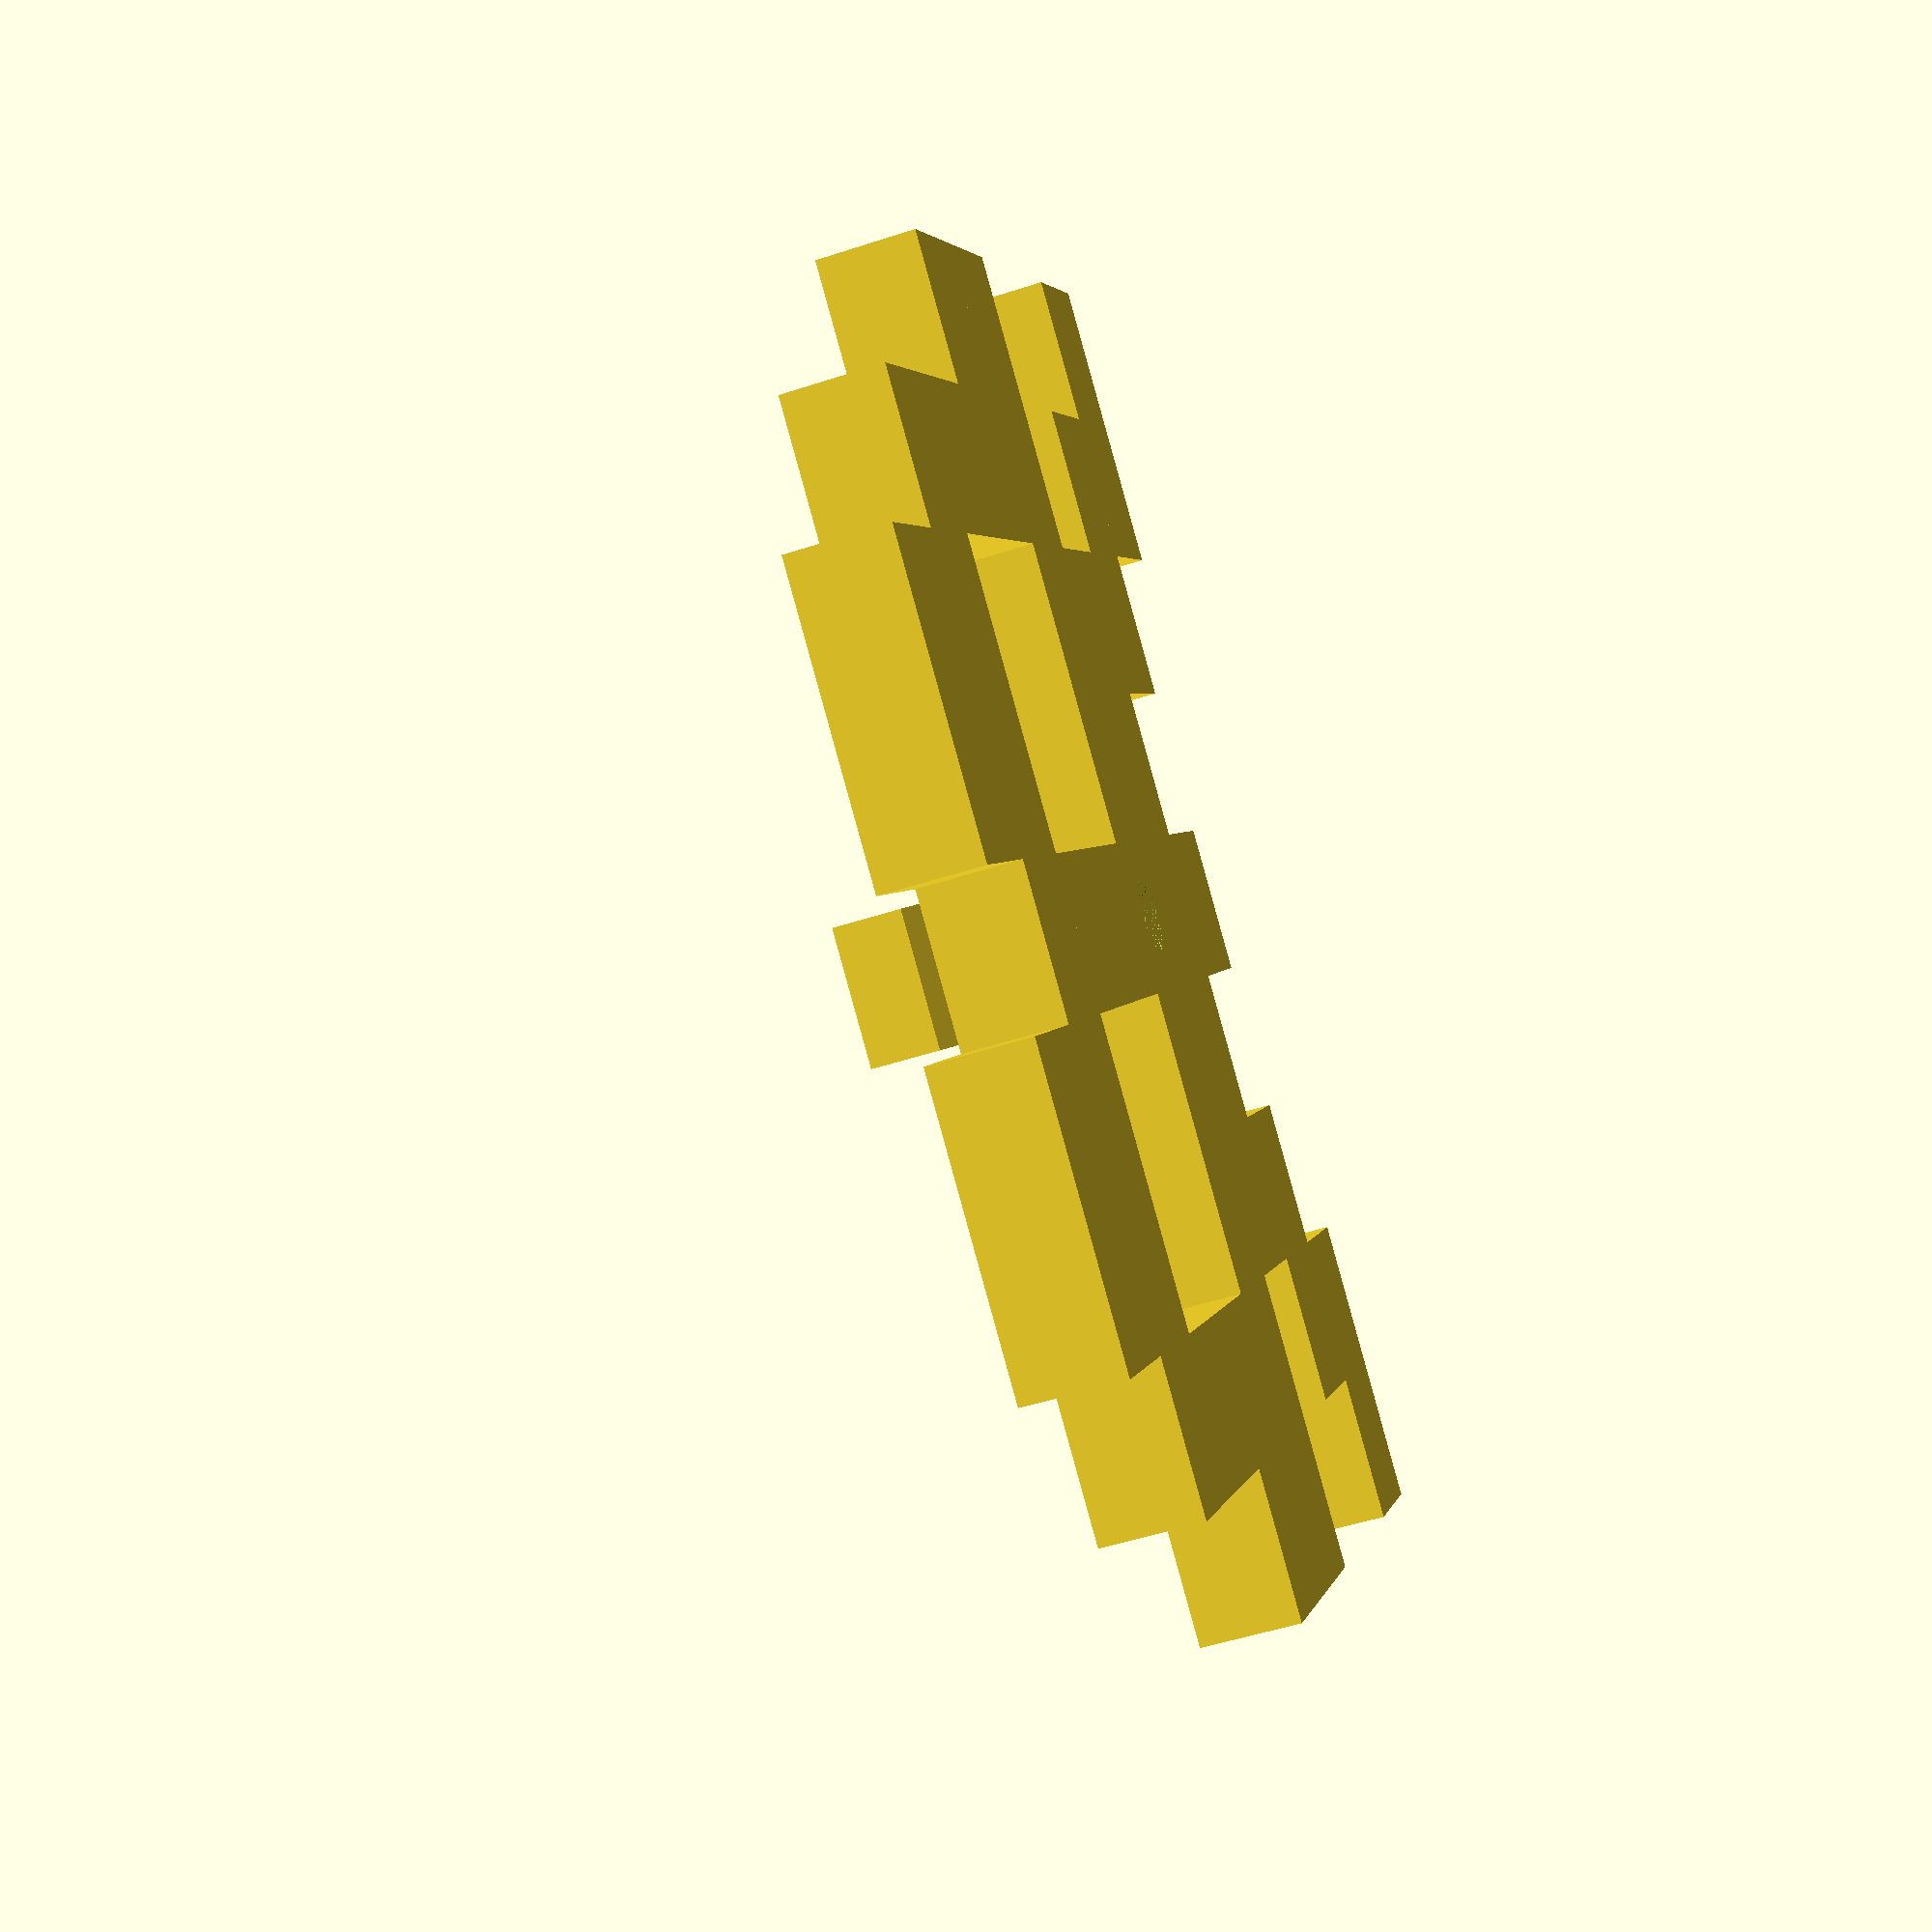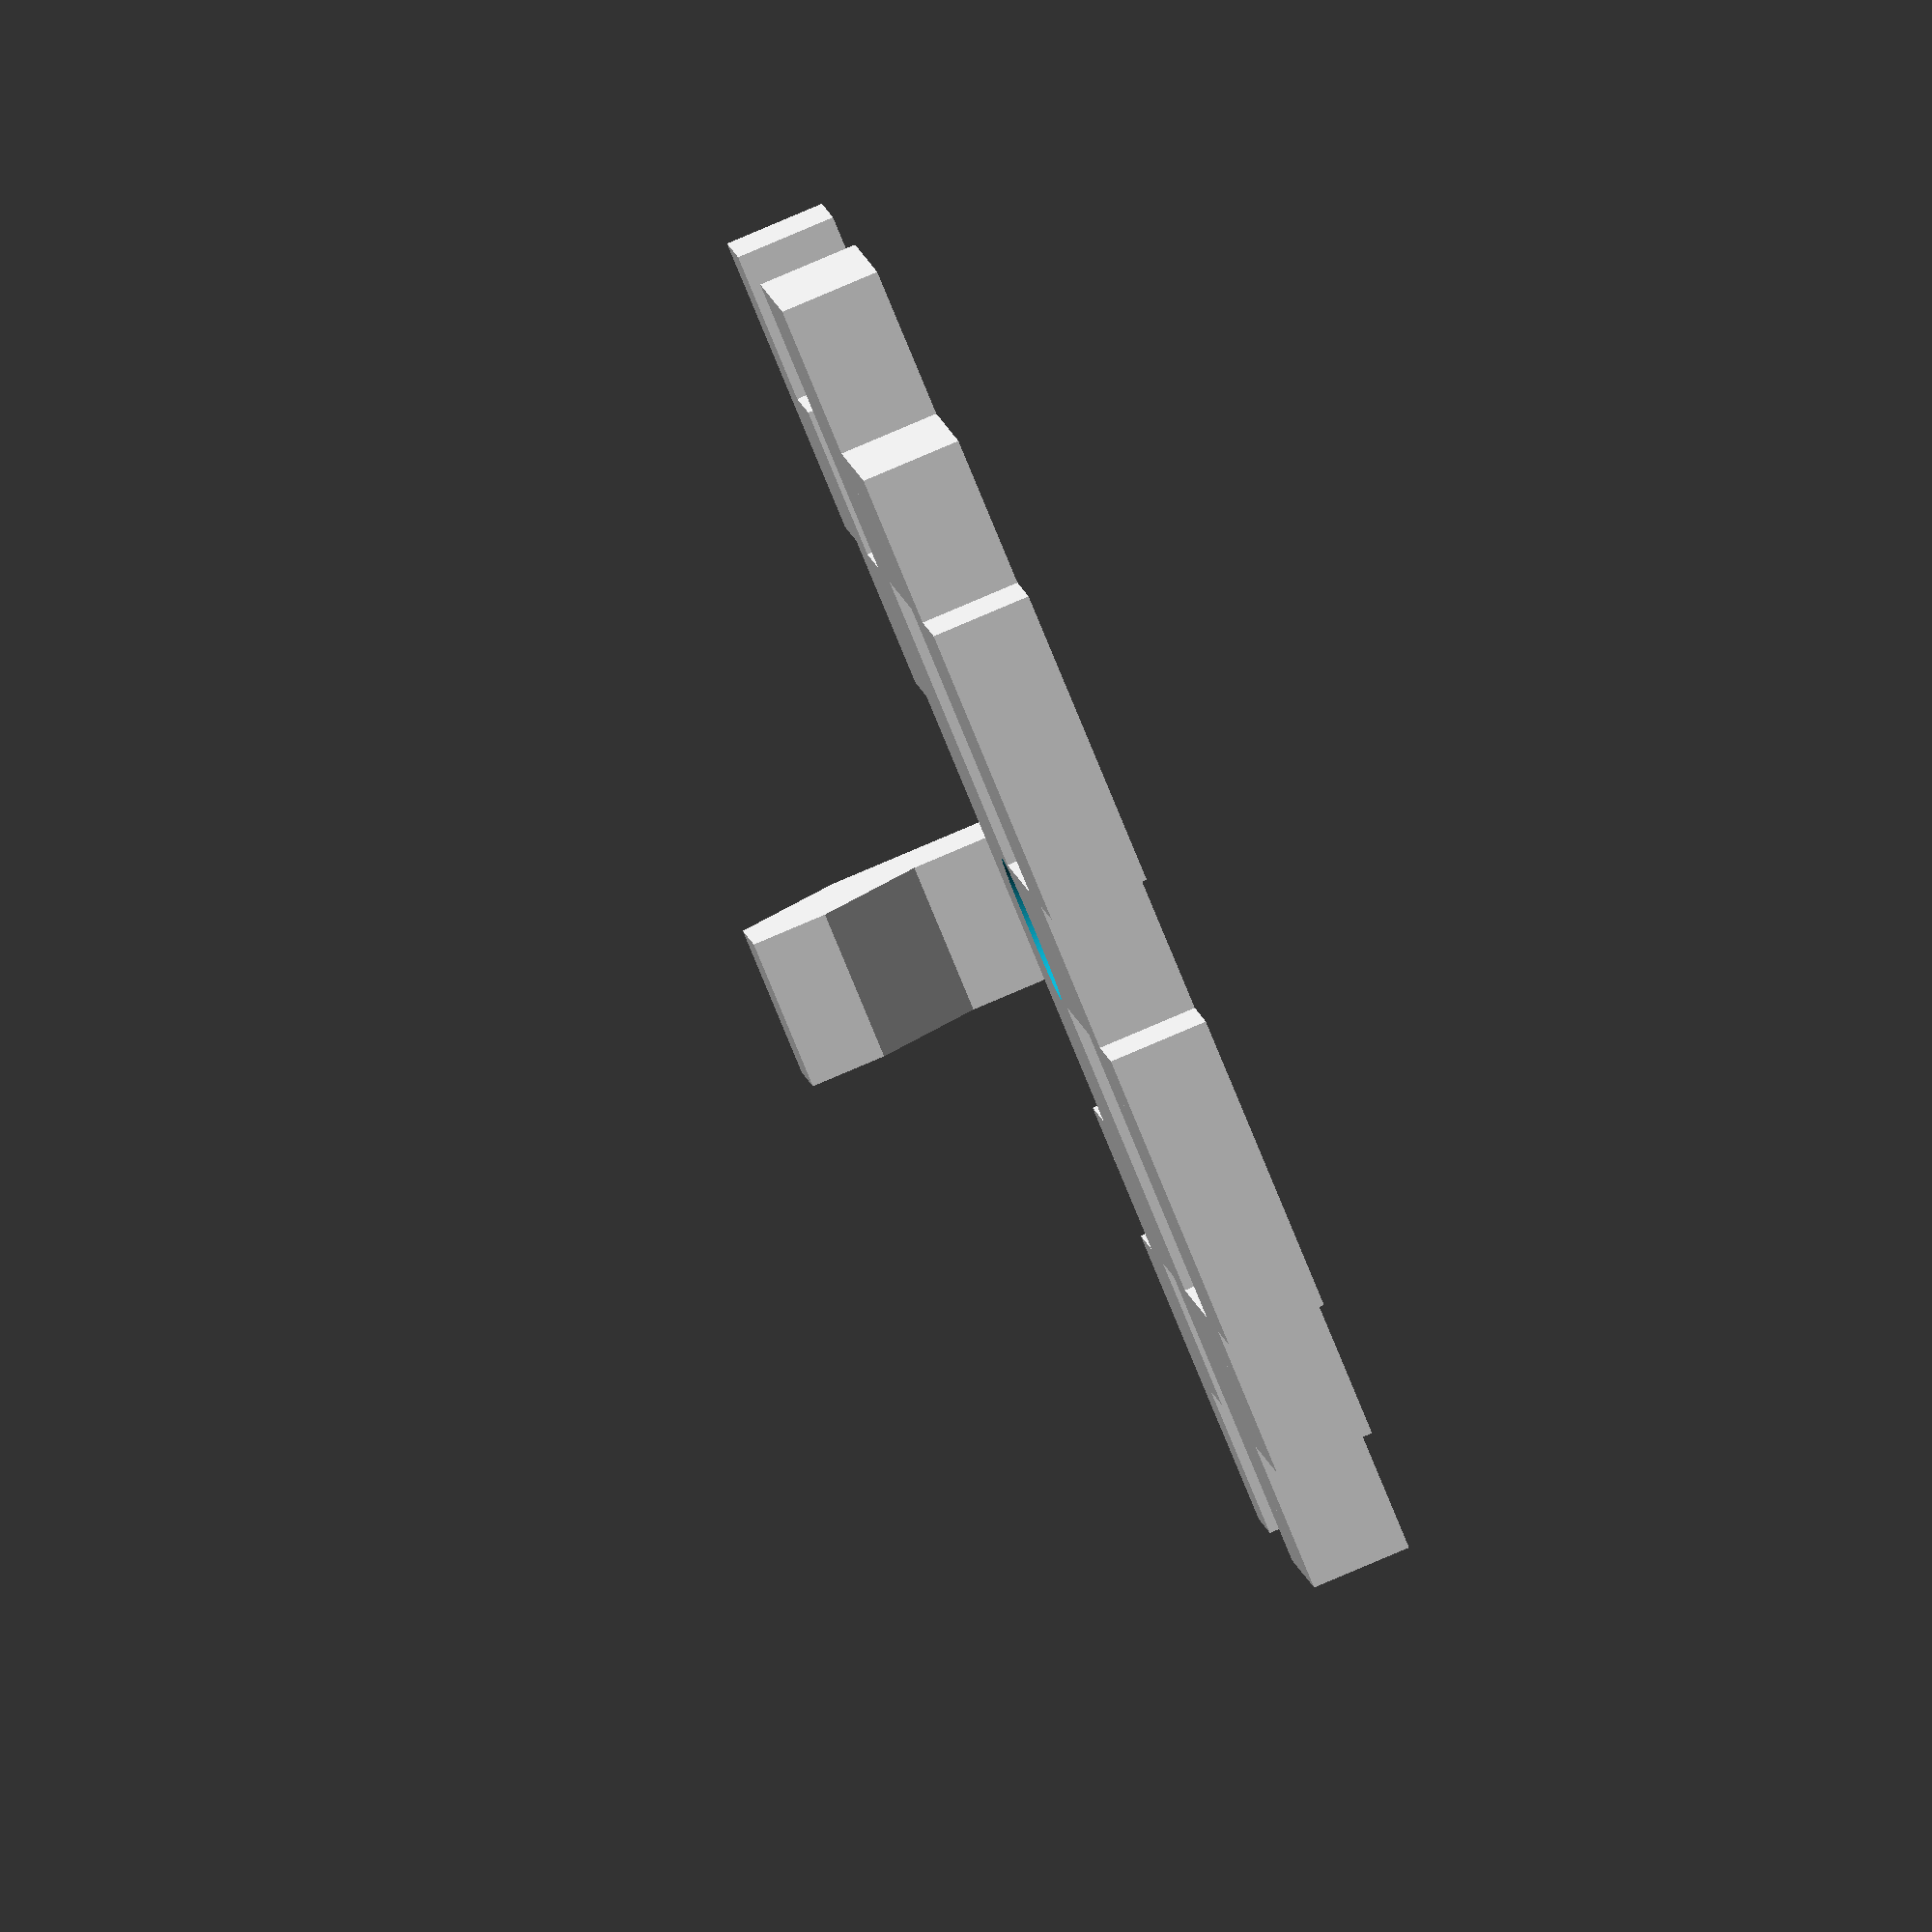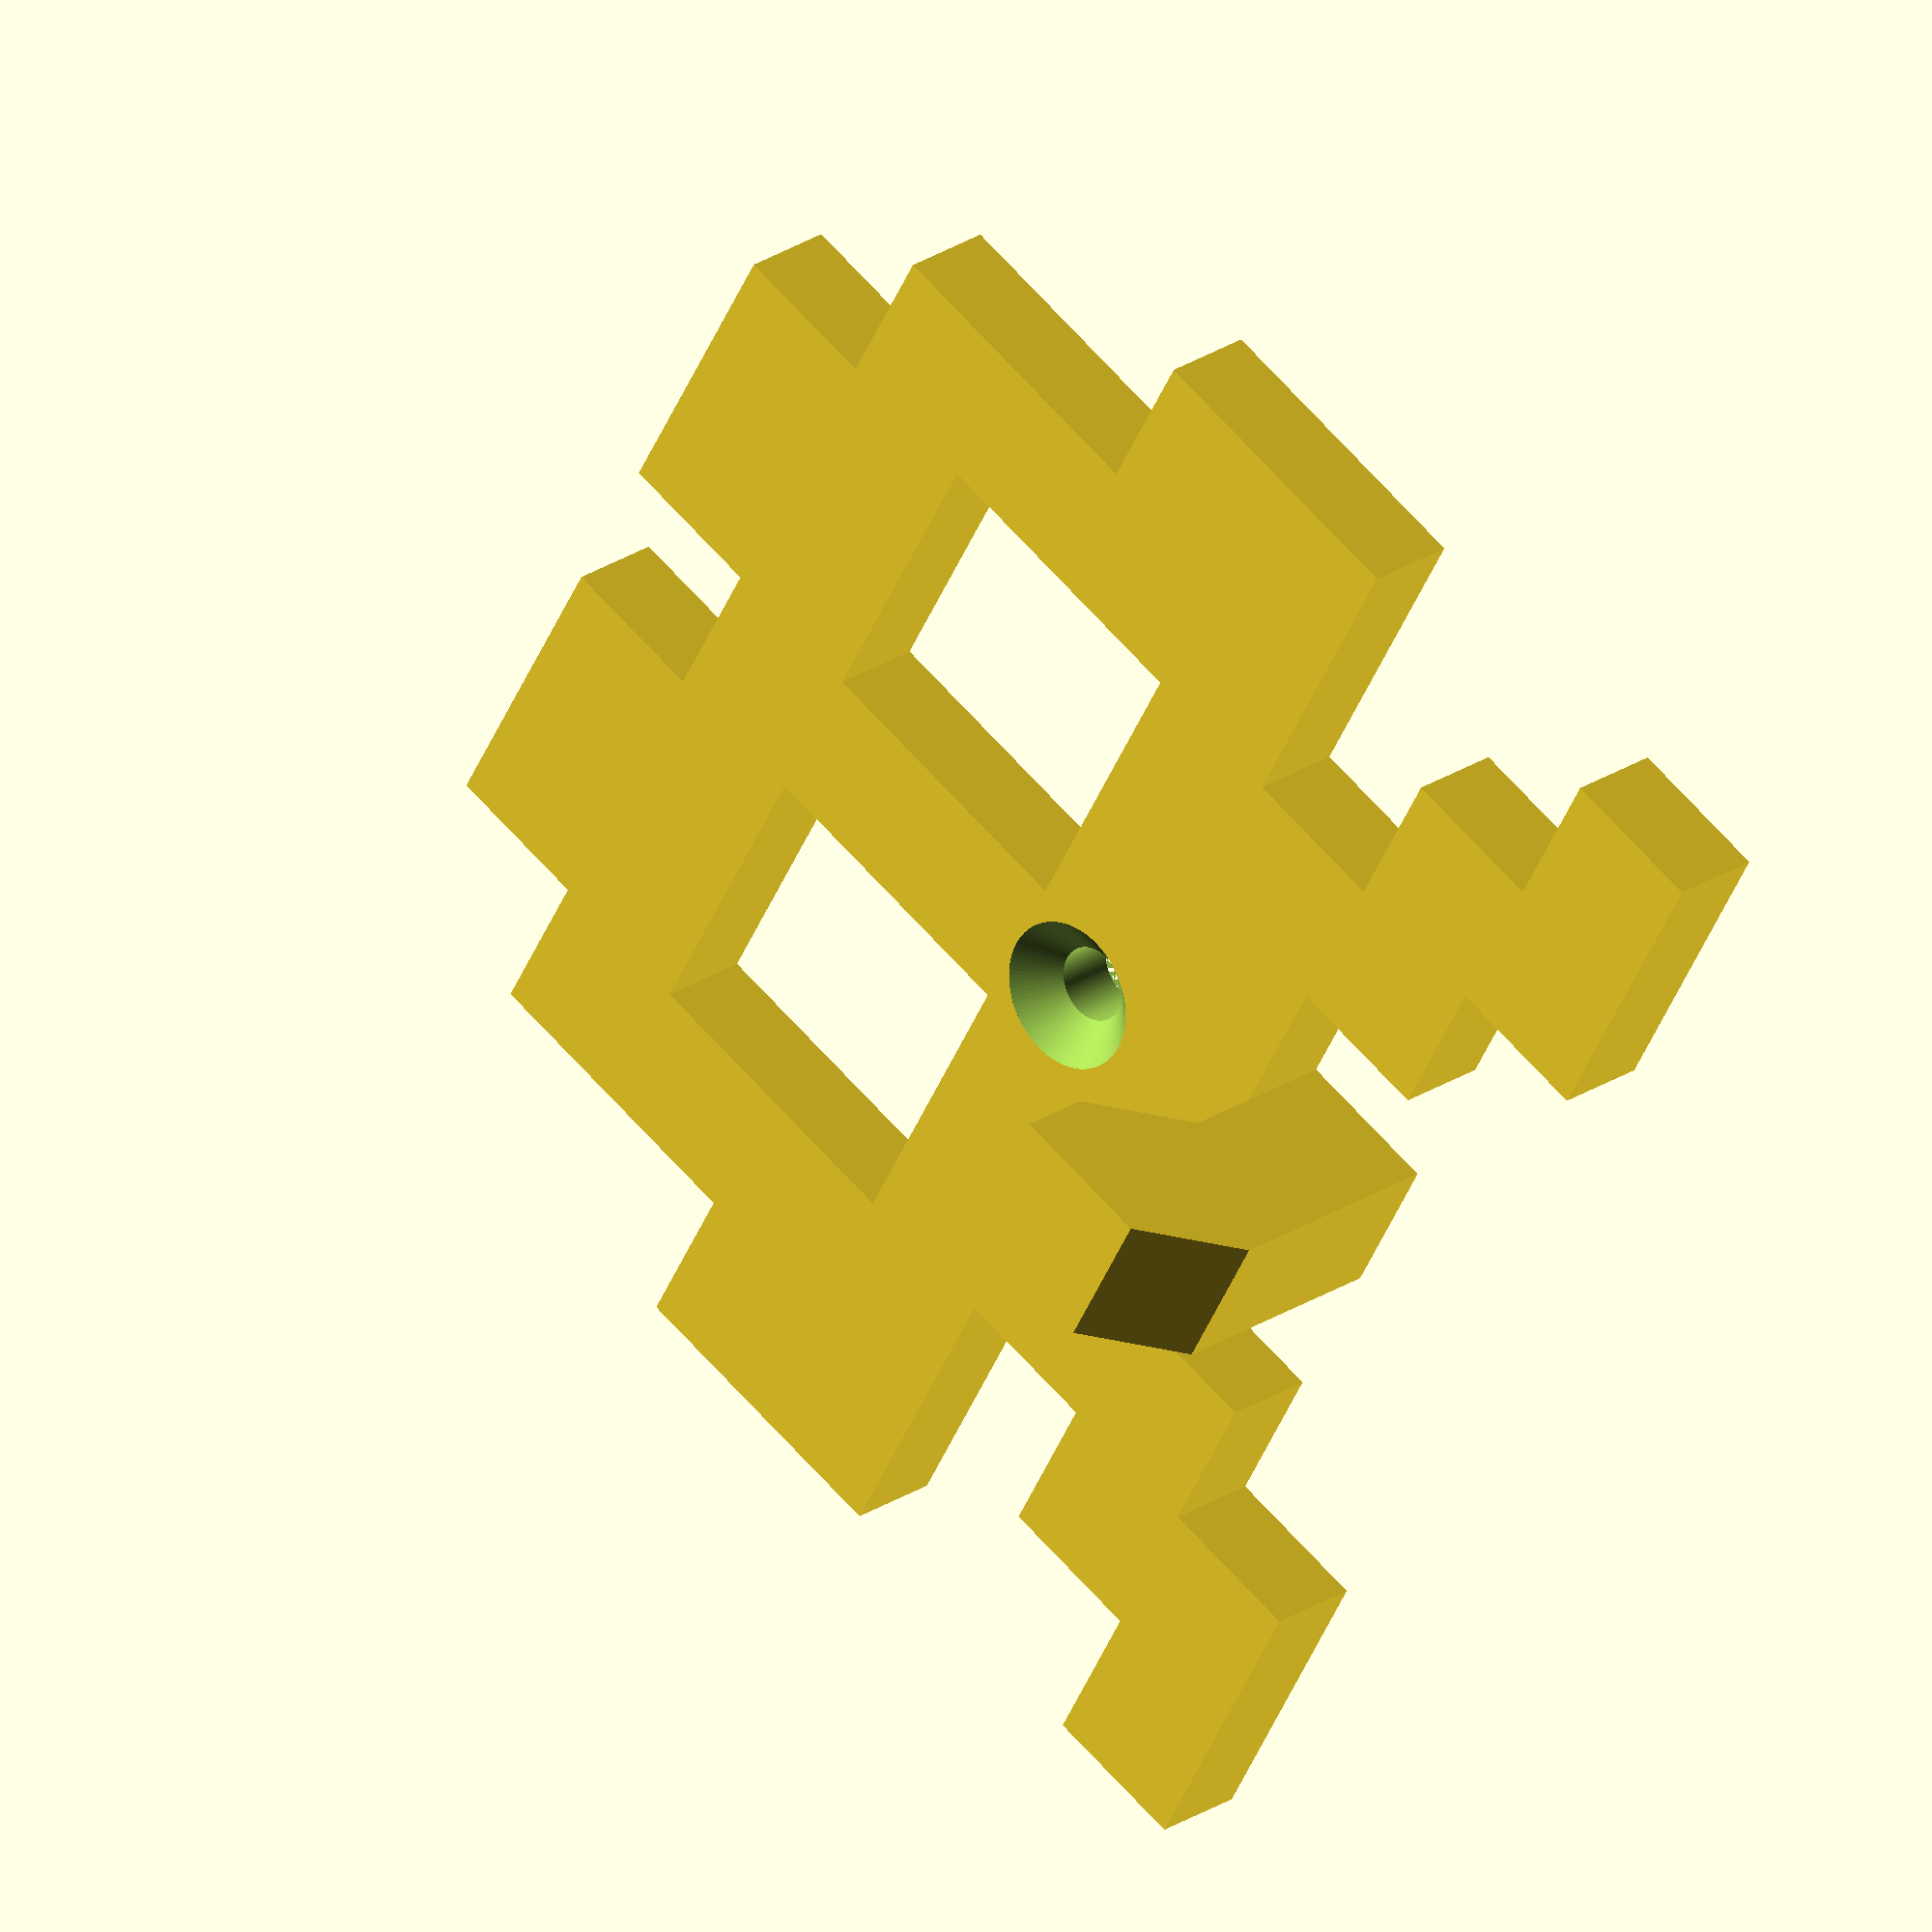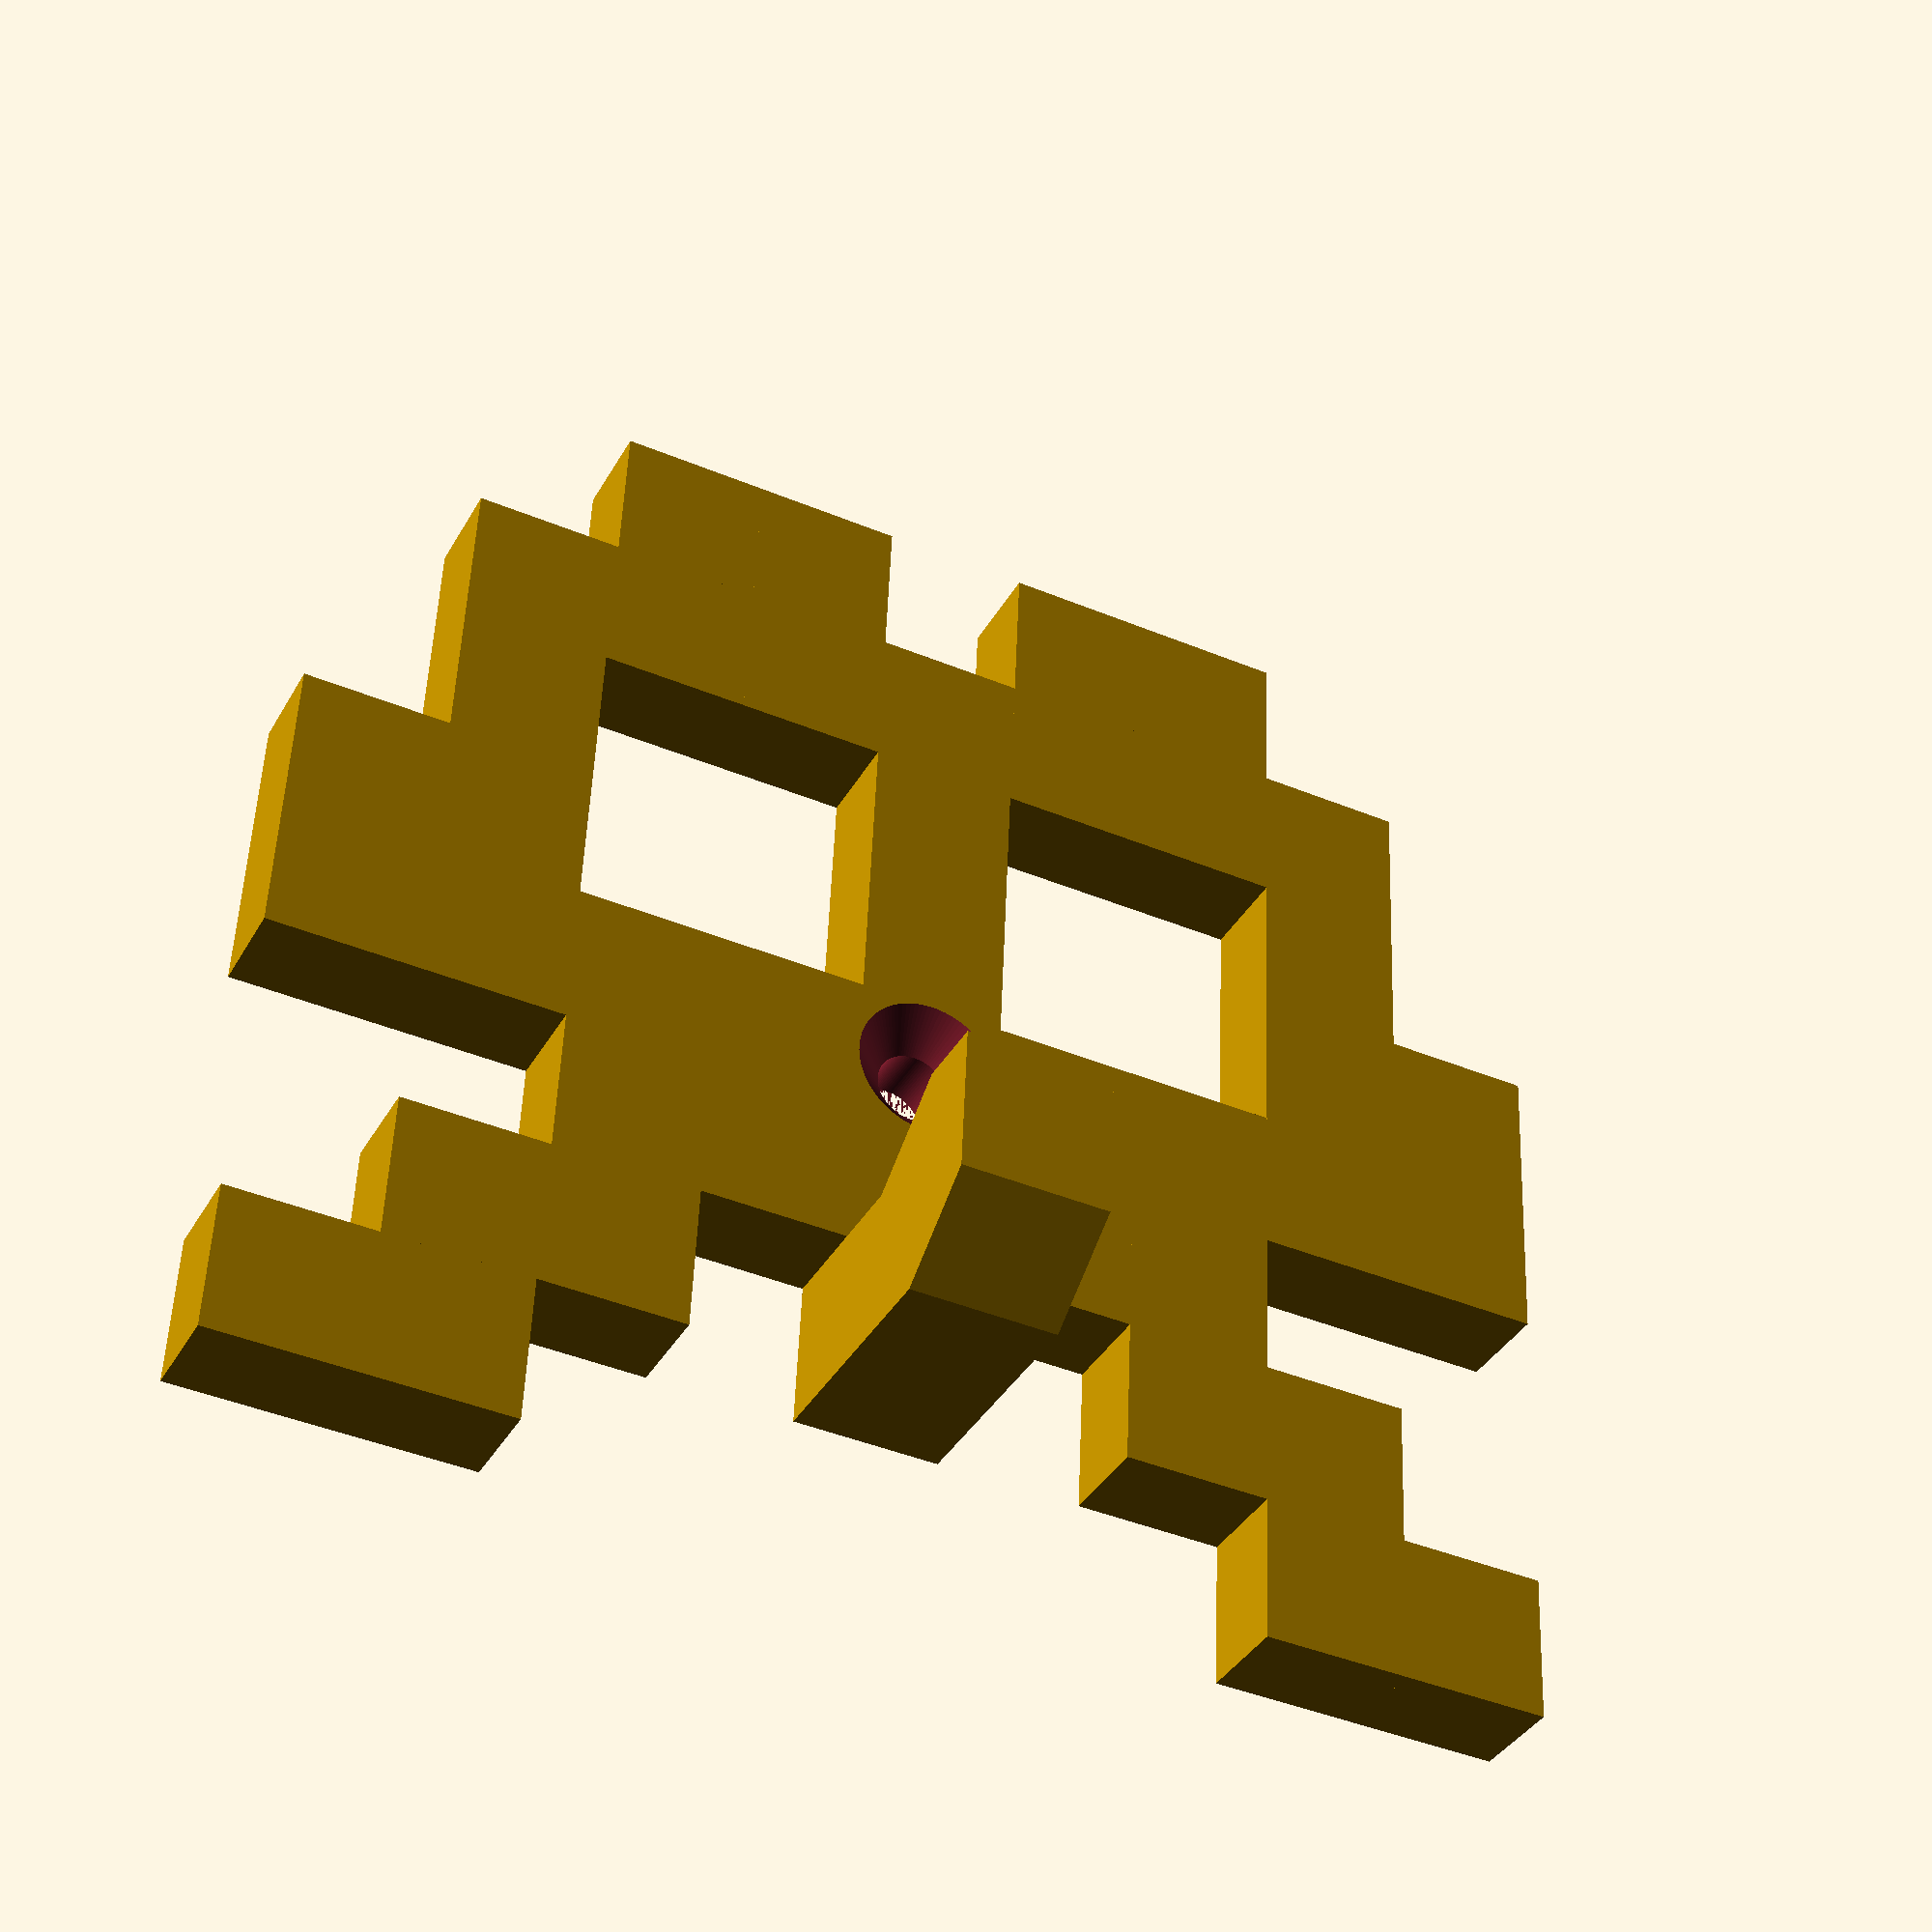
<openscad>
/* ********************************************************************
 * Space Invader Hooks
 * 
 * Generate your own cloth hooks. Tweak parameters, create your own
 * hooks or use the predefined modules.
 *
 * ******************************************************************** */


// ------------------------------------------------------------------
// --- parameter ----------------------------------------------------
// ------------------------------------------------------------------

// resolution
$fn=100;

// edge length of one cube that builds the space invader
edgeLength=6;
strength=4;

// radius of the holes
wholeRadius=1.5;


// ------------------------------------------------------------------
// --- space invader versions ---------------------------------------
// --- a vector of 2d coordinates -----------------------------------
// ------------------------------------------------------------------

sp1=[[0,0],[0,1],[0,2],[1,2],[1,3],[1,4],[2,1],[2,2],[2,4],[2,5],[3,2],[3,3],[3,4],[4,1],[4,2],[4,4],[4,5],[5,2],[5,3],[5,4],[6,0],[6,1],[6,2]];

sp2=[[0,0],[0,1],[0,2],[1,2],[1,3],[1,4],[2,1],[2,2],[2,4],[2,5],[3,-1],[3,0],[3,1],[3,2],[3,3],[3,4],[4,1],[4,2],[4,4],[4,5],[5,2],[5,3],[5,4],[6,0],[6,1],[6,2]];

sp3=[[0,-1],[0,0],[0,1],[0,2],[1,-1],[1,2],[1,3],[1,4],[2,1],[2,2],[2,4],[2,5],[3,-1],[3,0],[3,1],[3,2],[3,3],[3,4],[4,1],[4,2],[4,4],[4,5],[5,-1],[5,2],[5,3],[5,4],[6,-1],[6,0],[6,1],[6,2]];

sp4=[[0,0],[0,3],[0,4],[1,0],[1,1],[1,3],[1,4],[1,5],[1,6],[2,1],[2,2],[2,3],[2,6],[2,7],[3,2],[3,3],[3,6],[3,7],[4,2],[4,3],[4,4],[4,5],[4,6],[5,2],[5,3],[5,6],[5,7],[6,1],[6,2],[6,3],[6,6],[6,7],[7,0],[7,1],[7,3],[7,4],[7,5],[7,6],[8,0],[8,3],[8,4]];


// ------------------------------------------------------------------
// --- programm -----------------------------------------------------
// ------------------------------------------------------------------

invader4();


// ------------------------------------------------------------------
// --- invader modules ----------------------------------------------
// ------------------------------------------------------------------


module invader1() {
	_invader(sp1, [3,2], [3,4]);
}

module invader2() {
	_invader(sp2, [3,-1], [3,2]);
}

module invader3() {
	_invader(sp3, [3,-1], [3,2]);
}

module invader4() {
	_invader(sp4, [4,1], [4,3]);
}




// ------------------------------------------------------------------
// --- modules ------------------------------------------------------
// ------------------------------------------------------------------


// builds a complete towel hook with space invader base, 
// holes and noses.
//
module _invader(data, nose, hole) {
	difference() {
		union() {
			for (i = [0:len(data)]) {
				_cube(data[i][0], data[i][1], 0);
			}
			_hook(nose[0], nose[1]);
		}
		translate([hole[0]*edgeLength+edgeLength/2, hole[1]*edgeLength+edgeLength/2, 0]) {
			cylinder(h=edgeLength, r=1.5);
			hull() {
				translate([0, 0, strength-1.5]) cylinder(h=0.1, r=1.5);
				translate([0, 0, strength]) cylinder(h=0.1, r=3);
			}
		}
	}
}

// builds a cube at specified position
//
module _cube(x, y) {
	translate([x*edgeLength, y*edgeLength, 0]) {
		cube([edgeLength, edgeLength, strength]);
	}
}

// builds the hook at specified position
//
module _hook(x, y) {
	translate([x*edgeLength, y*edgeLength, 0]) {
		union() {
			cube([edgeLength, edgeLength, 0.5*edgeLength+strength]);
			hull() {
				translate([0, 0, 0.5*edgeLength+strength]) {
					cube([edgeLength, edgeLength, 0.5*edgeLength]);
				}
				translate([0, 0.5*edgeLength, 0.5*edgeLength+2*strength]) {
					cube([edgeLength, edgeLength, 0.5*edgeLength]);
				}
			}
		}
	}
}

</openscad>
<views>
elev=230.2 azim=321.7 roll=70.1 proj=p view=solid
elev=274.7 azim=10.6 roll=67.1 proj=o view=wireframe
elev=336.9 azim=299.5 roll=40.9 proj=o view=wireframe
elev=217.2 azim=182.4 roll=206.2 proj=p view=wireframe
</views>
